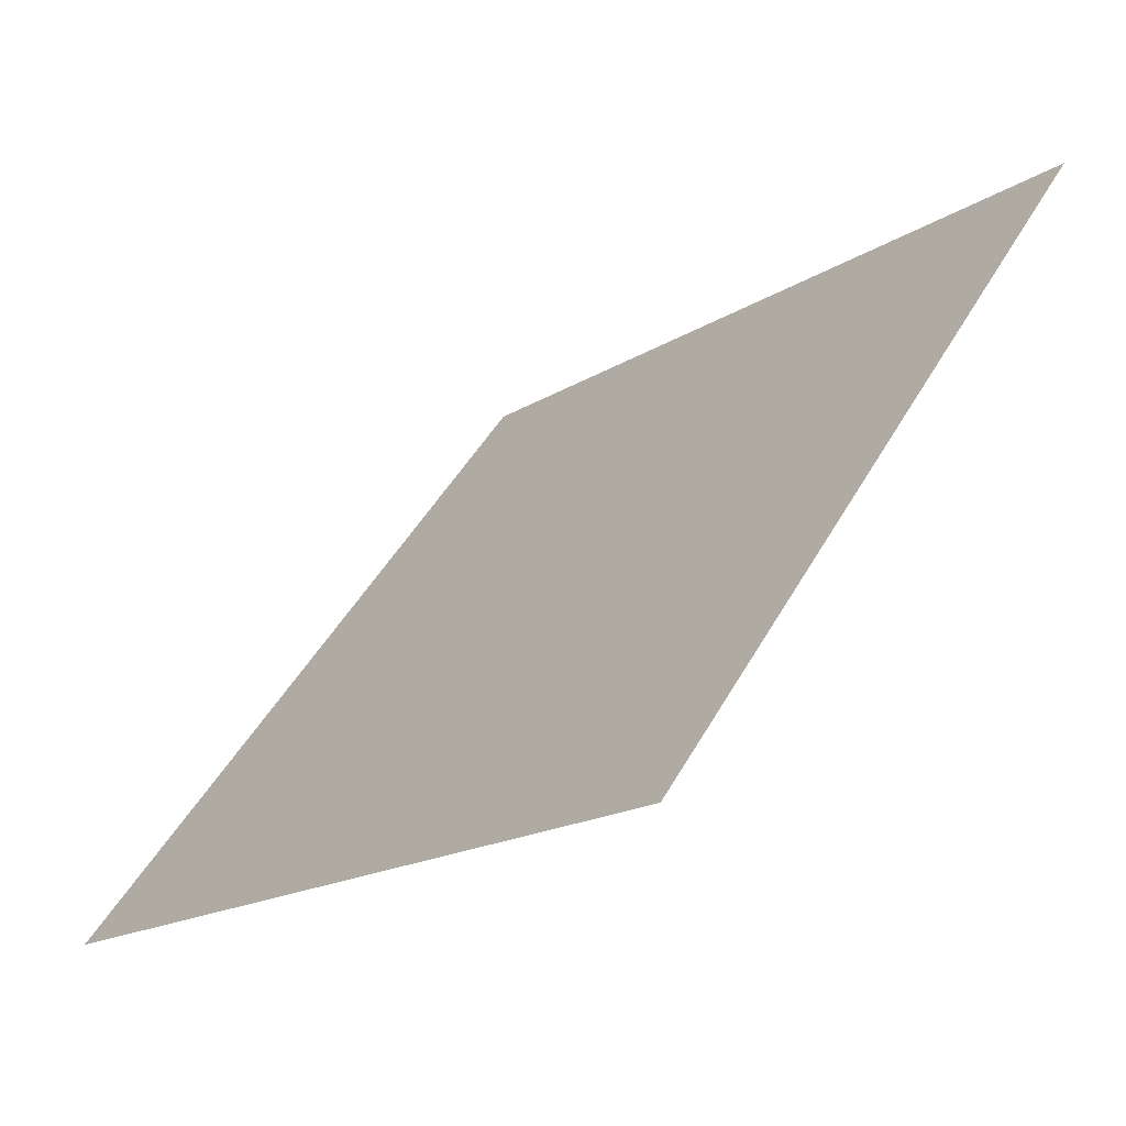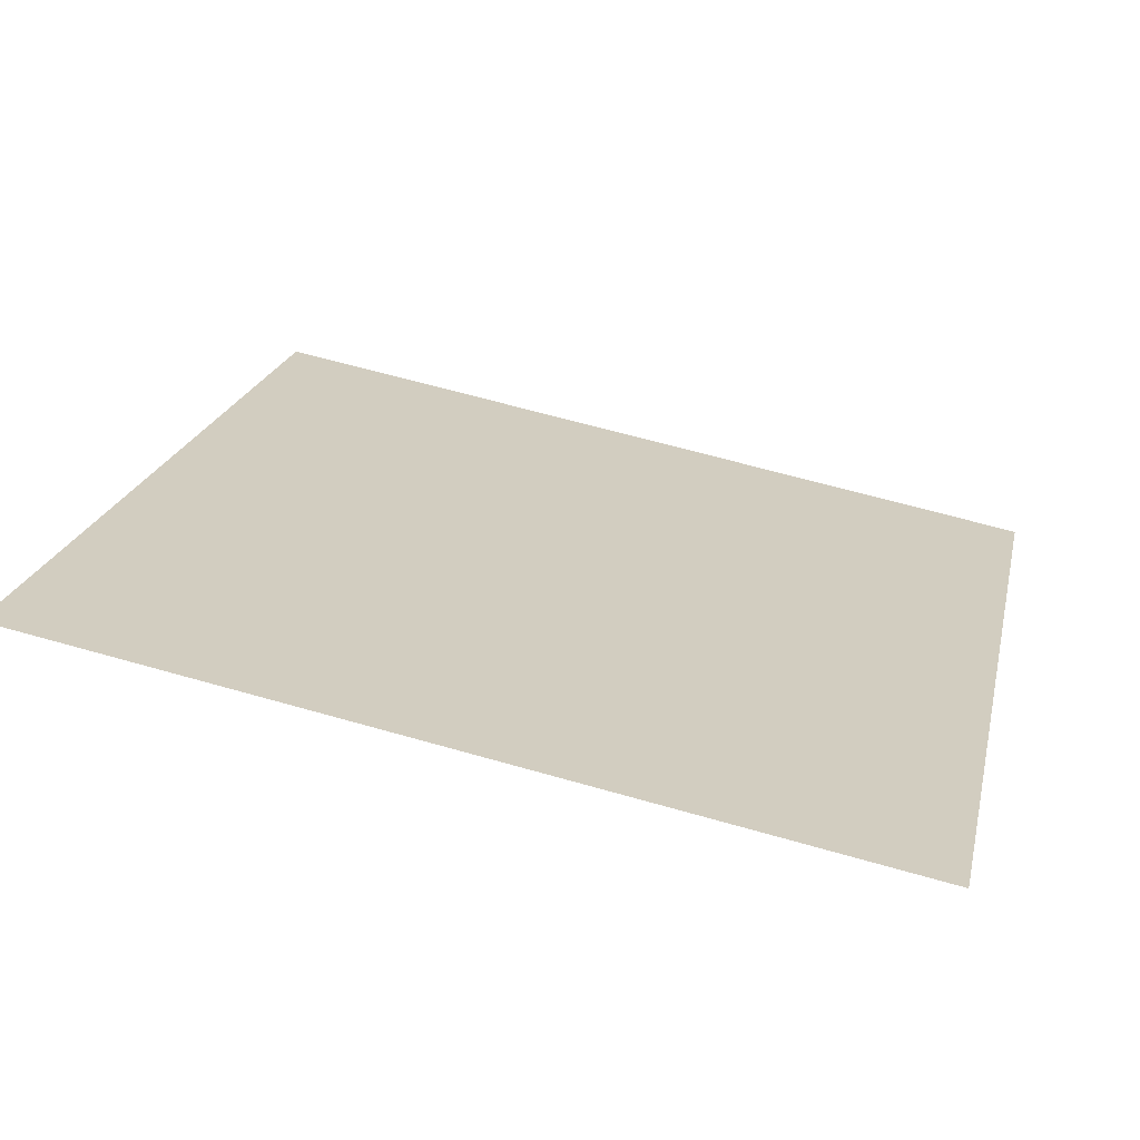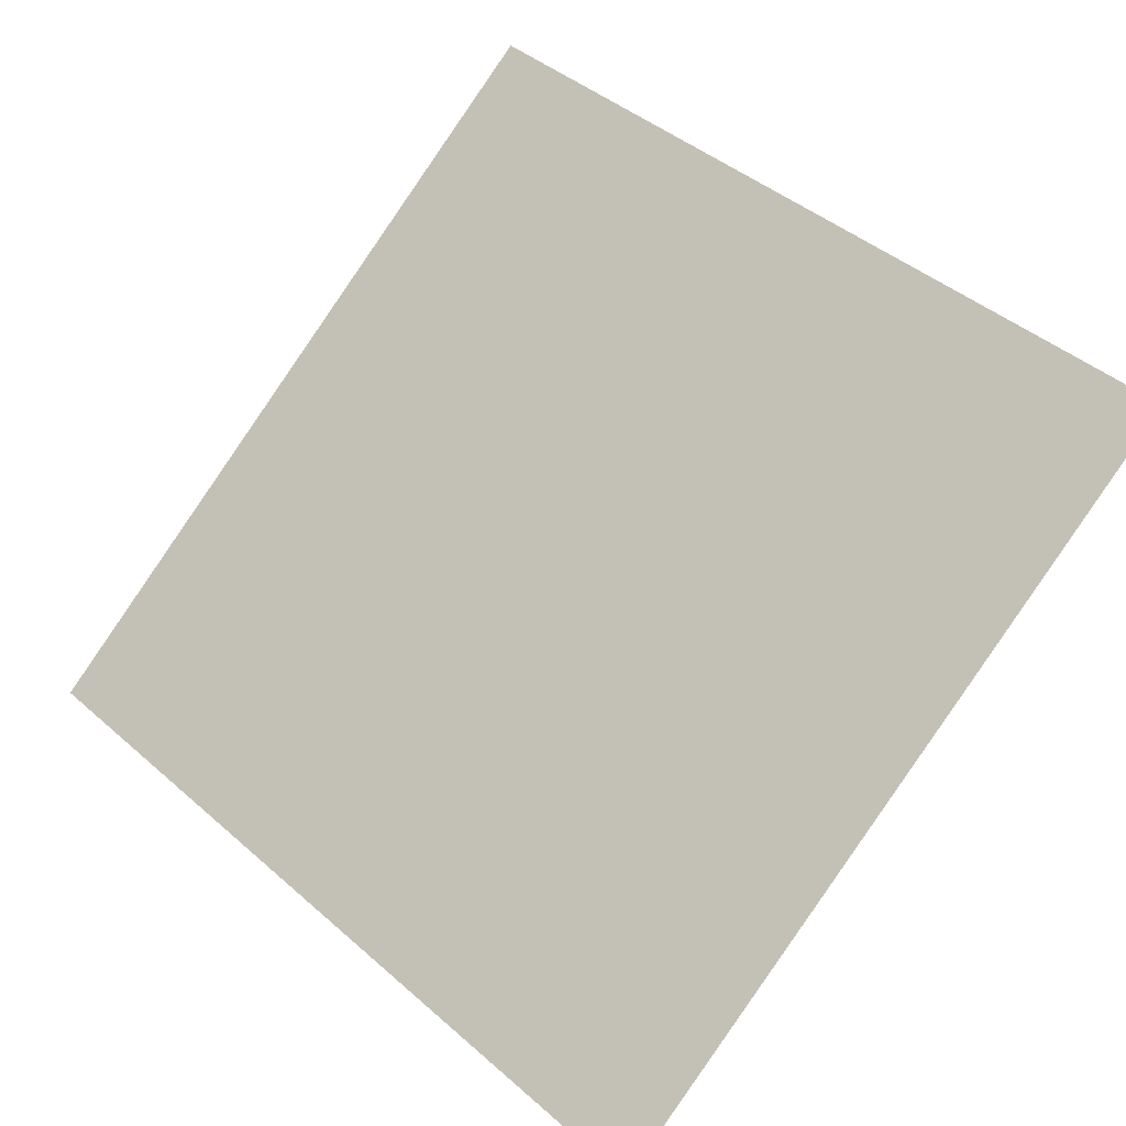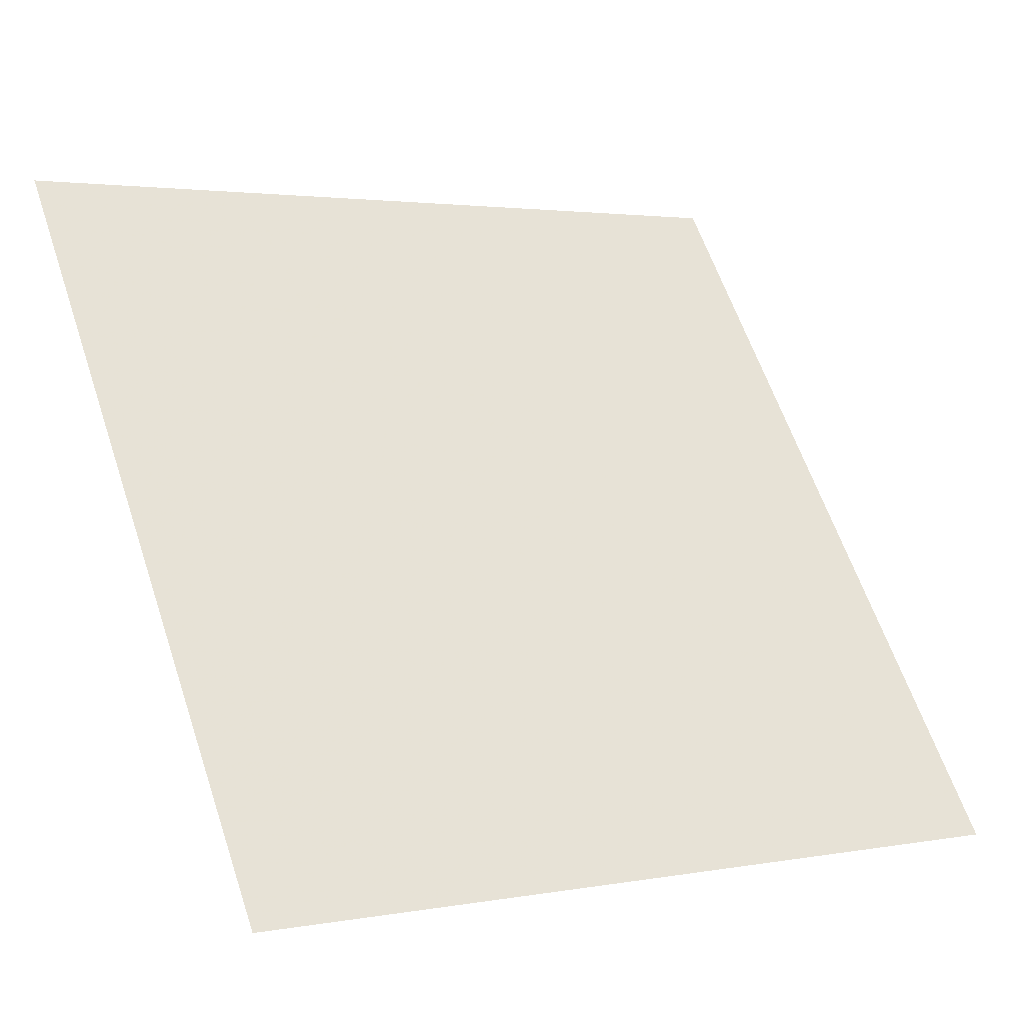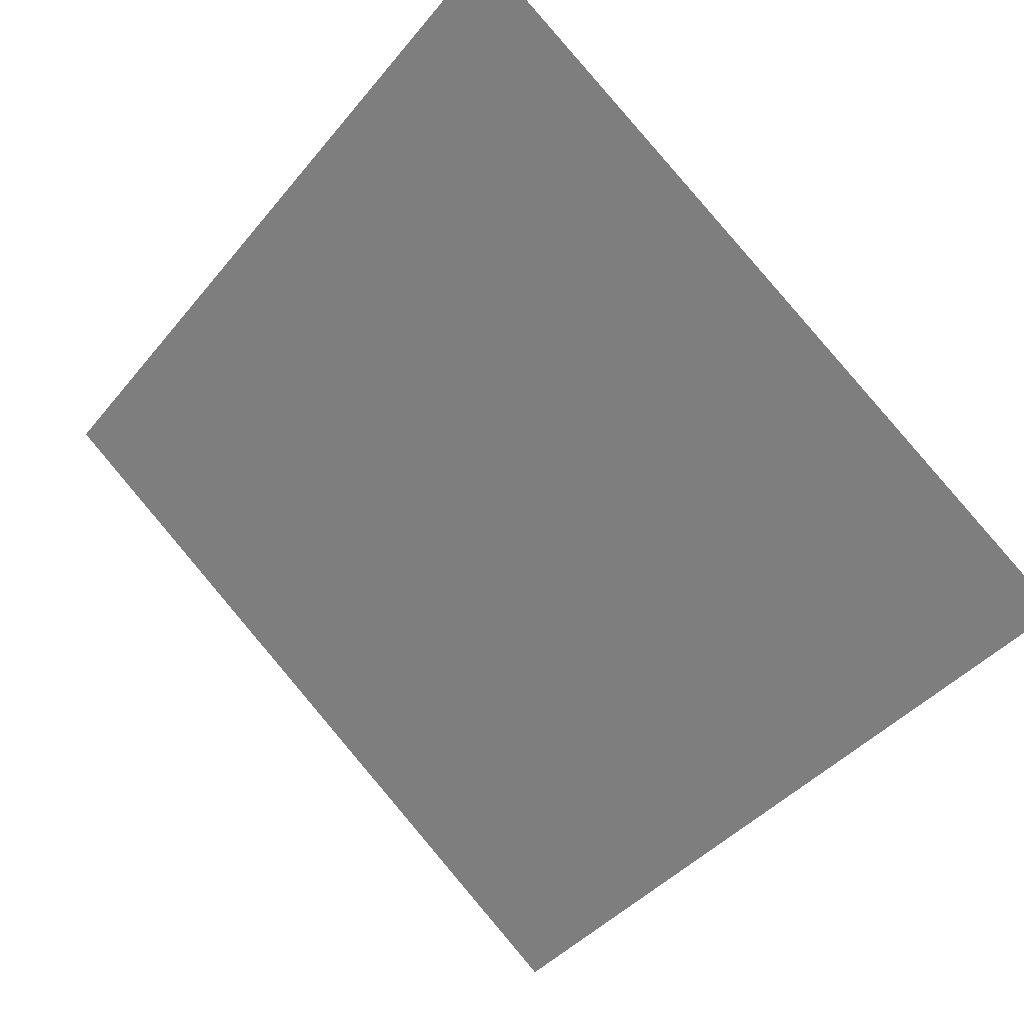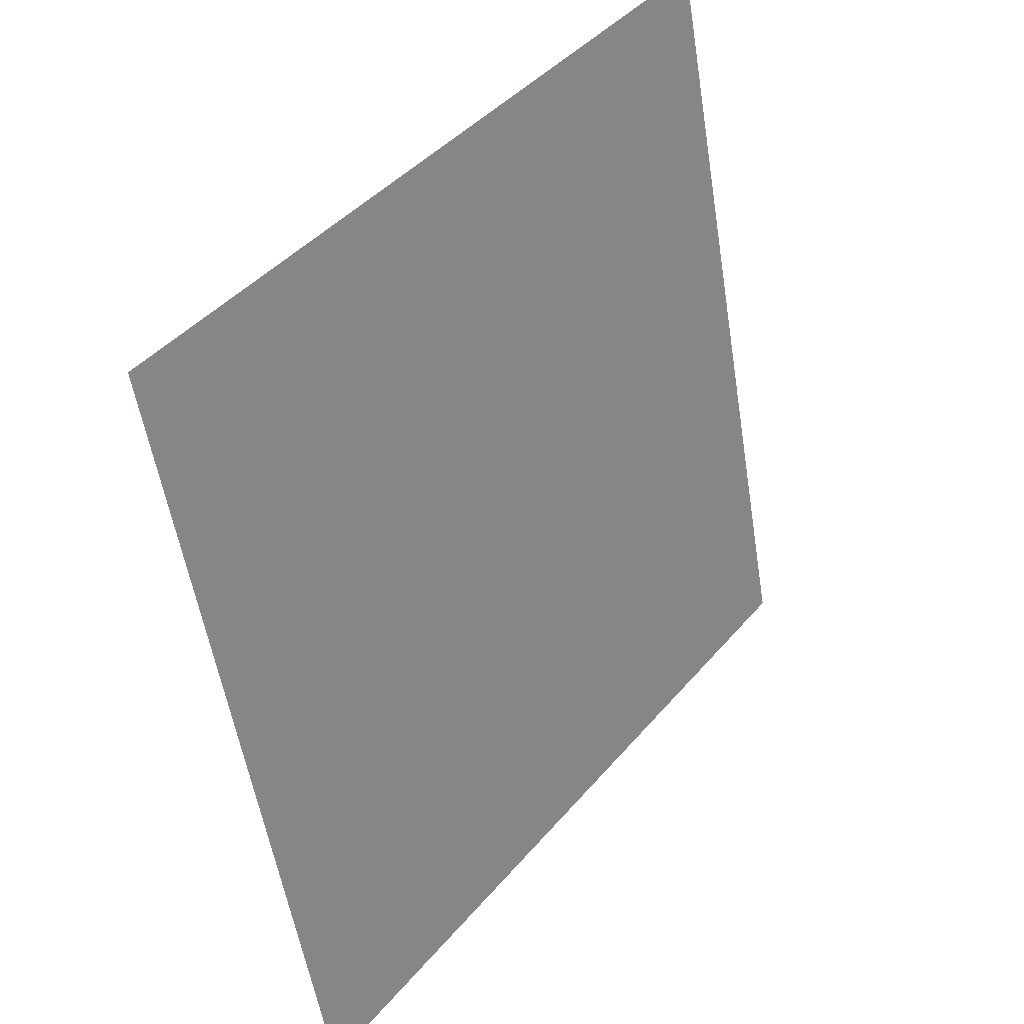
<metadata>
{"format":"obj","ext":"obj","renderer":"f3d","projection":"perspective","resolution":1024,"background":"white","views":[{"elev":-18.3,"azim":49.4,"up":"+Z"},{"elev":58.7,"azim":16.6,"up":"+Y"},{"elev":45.3,"azim":-133.8,"up":"+Y"},{"elev":3.5,"azim":-33.8,"up":"+Z"},{"elev":-43.0,"azim":55.0,"up":"+Y"},{"elev":-55.4,"azim":97.7,"up":"+Z"}]}
</metadata>
<code>
v 0.1508 0.7745 0.4952
v 0.1442 0.7746 0.4953
v 0.1443 0.7786 0.5006
v 0.1509 0.7784 0.5005
f 4 3 2 1

</code>
